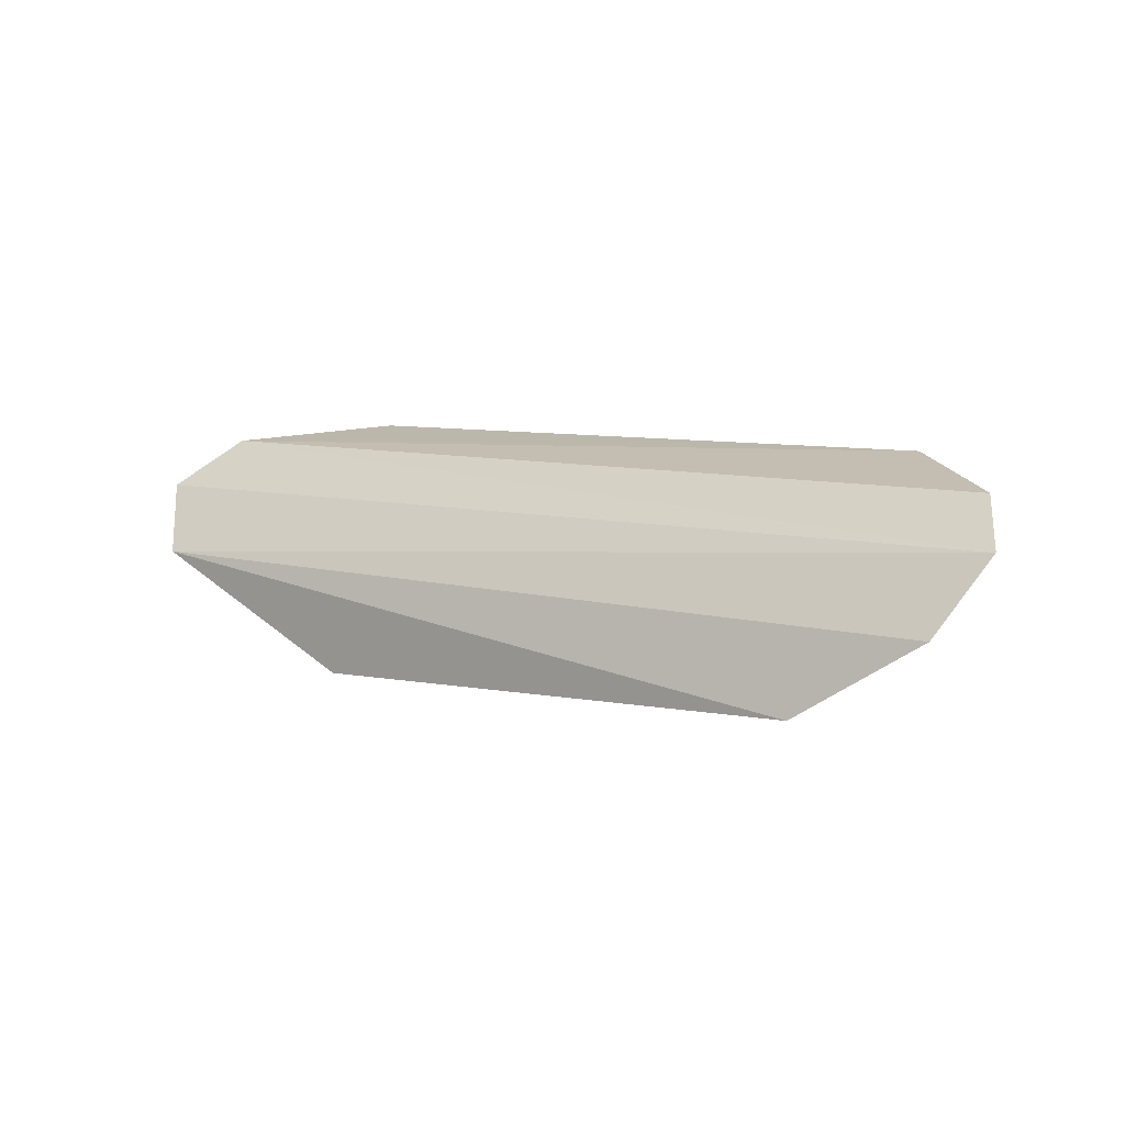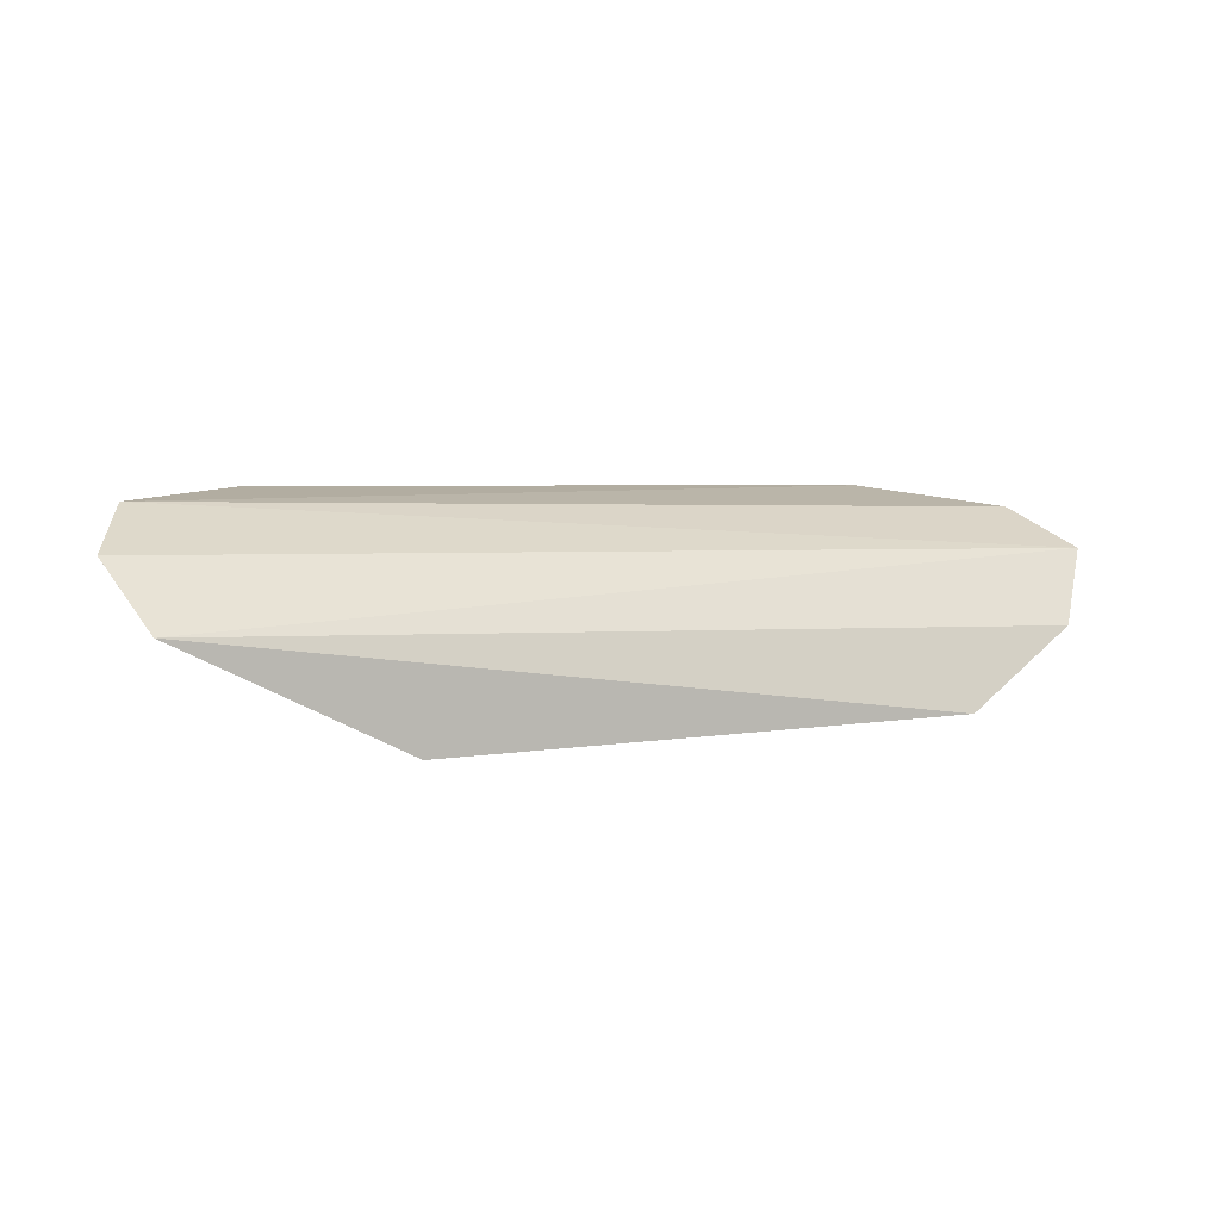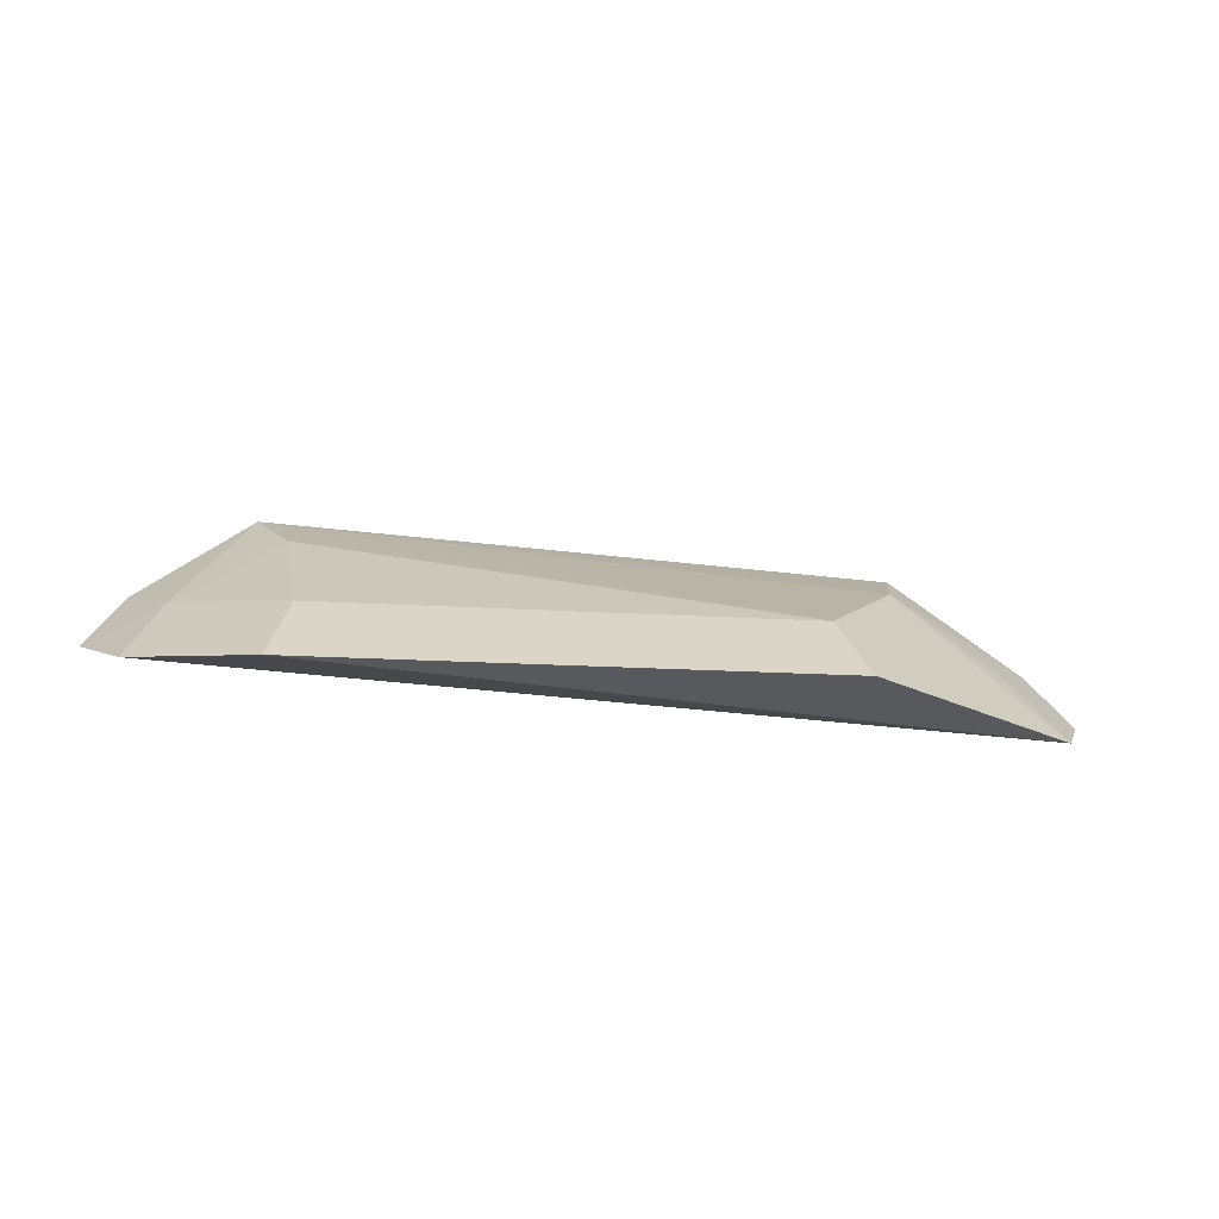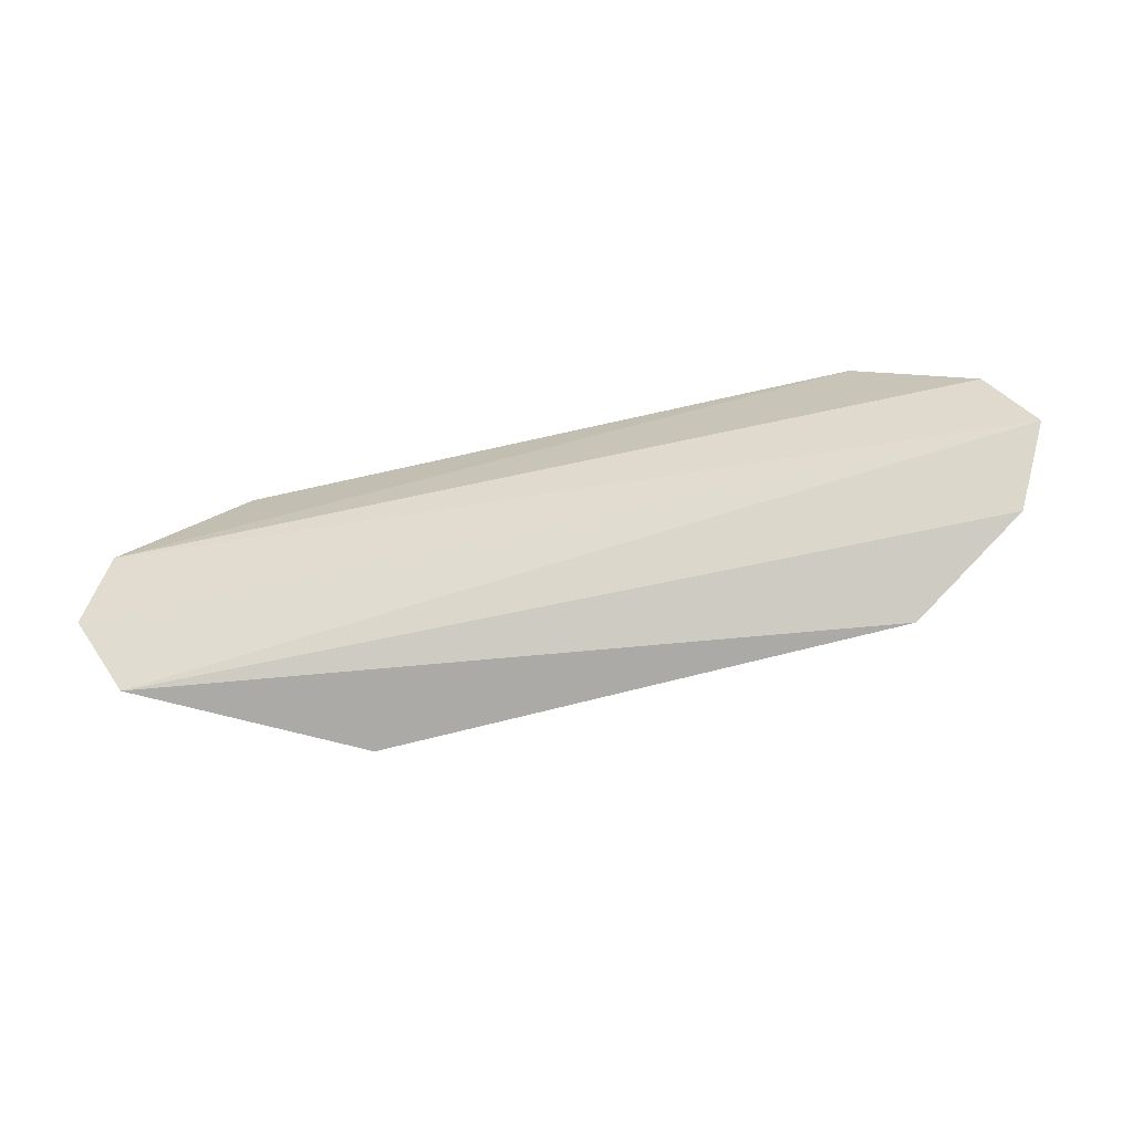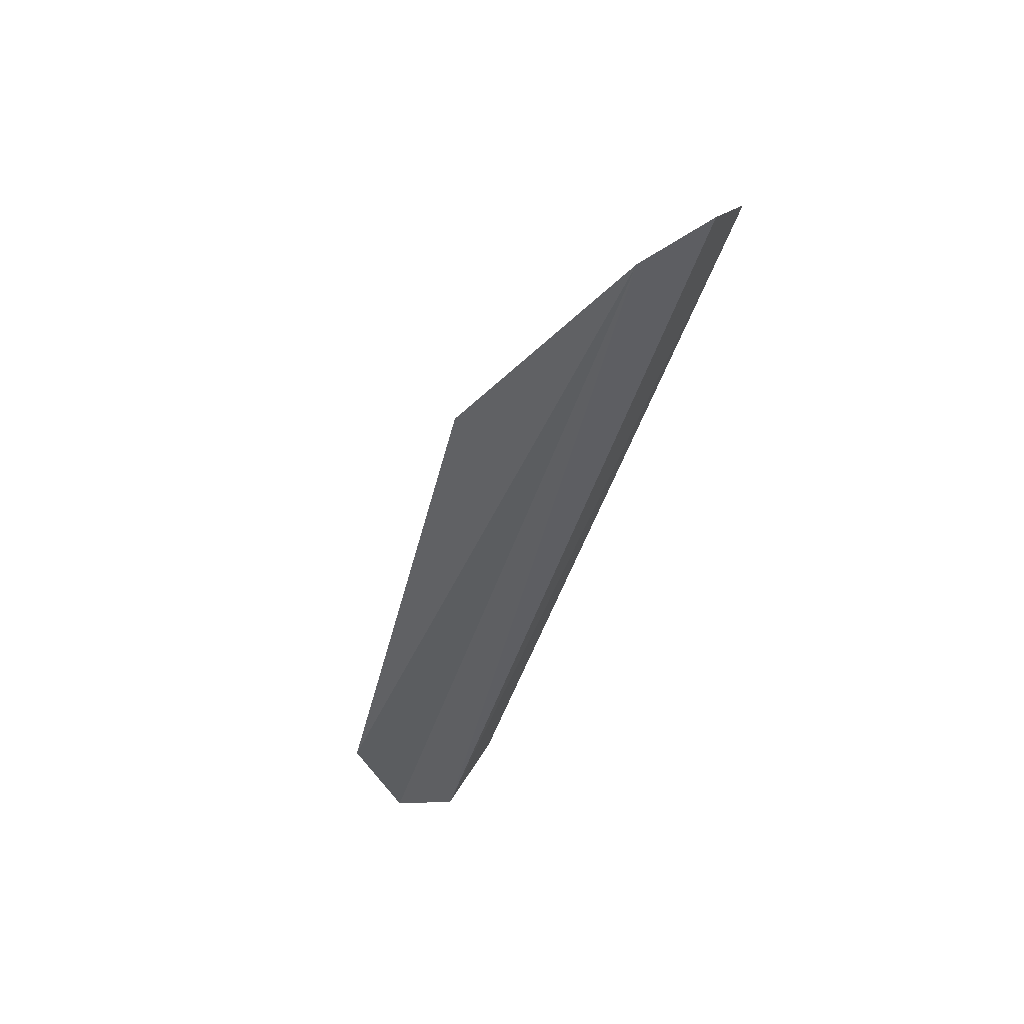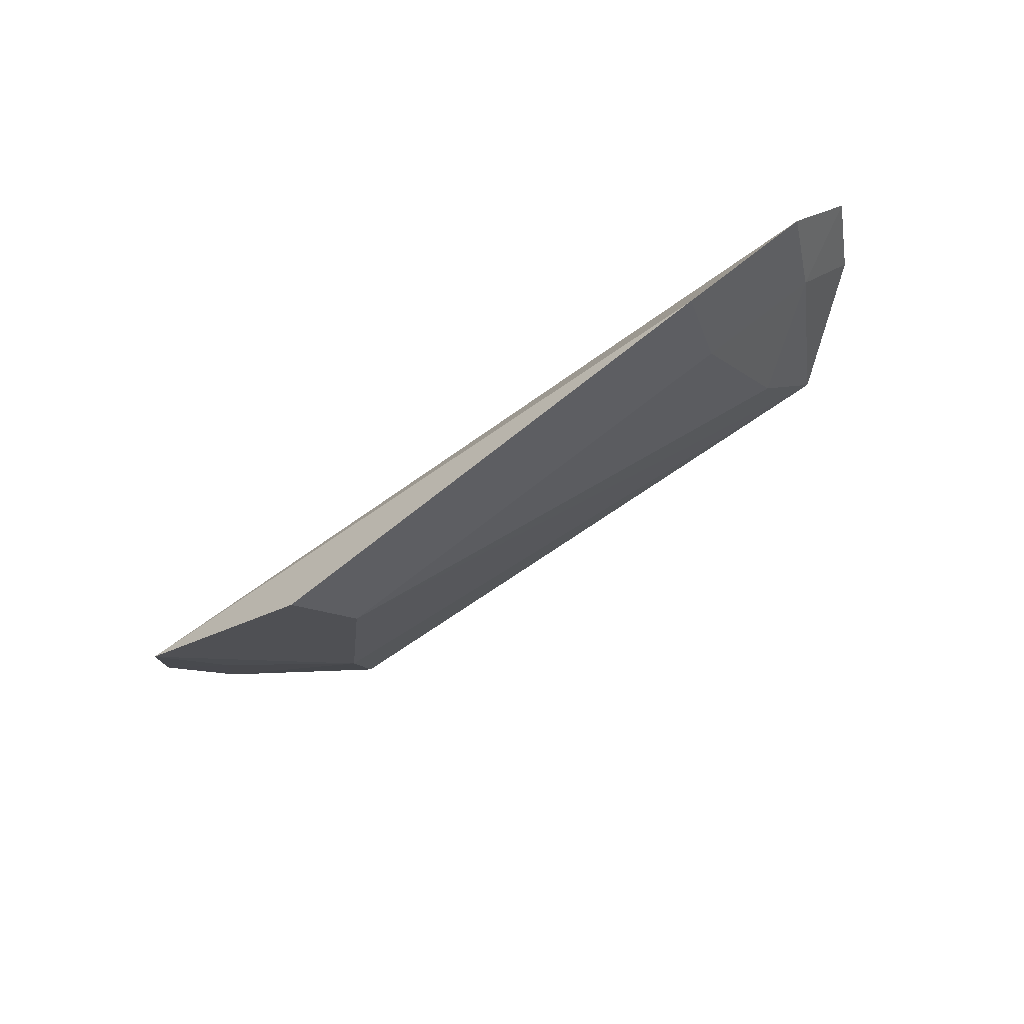
<metadata>
{"format":"obj","ext":"obj","renderer":"f3d","projection":"perspective","resolution":1024,"background":"white","views":[{"elev":8.8,"azim":-146.8,"up":"+Y"},{"elev":2.4,"azim":157.7,"up":"+Y"},{"elev":-27.7,"azim":-11.3,"up":"+Z"},{"elev":-79.3,"azim":-168.1,"up":"+Z"},{"elev":-44.0,"azim":73.8,"up":"+Z"},{"elev":-60.8,"azim":-142.7,"up":"+Y"}]}
</metadata>
<code>
v 0.02404 -0.0947 0.1371
v 0.05705 -0.07278 0.1433
v 0.03671 -0.0651 0.1658
v -0.04417 -0.06452 0.1661
v -0.0629 -0.07253 0.1431
v 0.05322 -0.06712 0.1527
v 0.02167 -0.08794 0.1471
v 0.05241 -0.08108 0.1374
v -0.04273 -0.09184 0.1346
v -0.05844 -0.06737 0.1525
v 0.03405 -0.07319 0.1596
v 0.04838 -0.07513 0.1474
v -0.0396 -0.08543 0.1447
v -0.05788 -0.08186 0.1377
v -0.04058 -0.07234 0.1594
v -0.05362 -0.07615 0.1478
f 6 4 3
f 6 2 5
f 8 5 2
f 9 8 1
f 10 6 5
f 10 4 6
f 11 3 4
f 11 4 7
f 11 7 1
f 11 1 8
f 11 6 3
f 12 8 2
f 12 2 6
f 12 11 8
f 12 6 11
f 13 9 1
f 13 1 7
f 14 5 8
f 14 8 9
f 15 13 7
f 15 7 4
f 16 14 9
f 16 9 13
f 16 13 15
f 16 15 4
f 16 4 10
f 16 10 5
f 16 5 14

</code>
